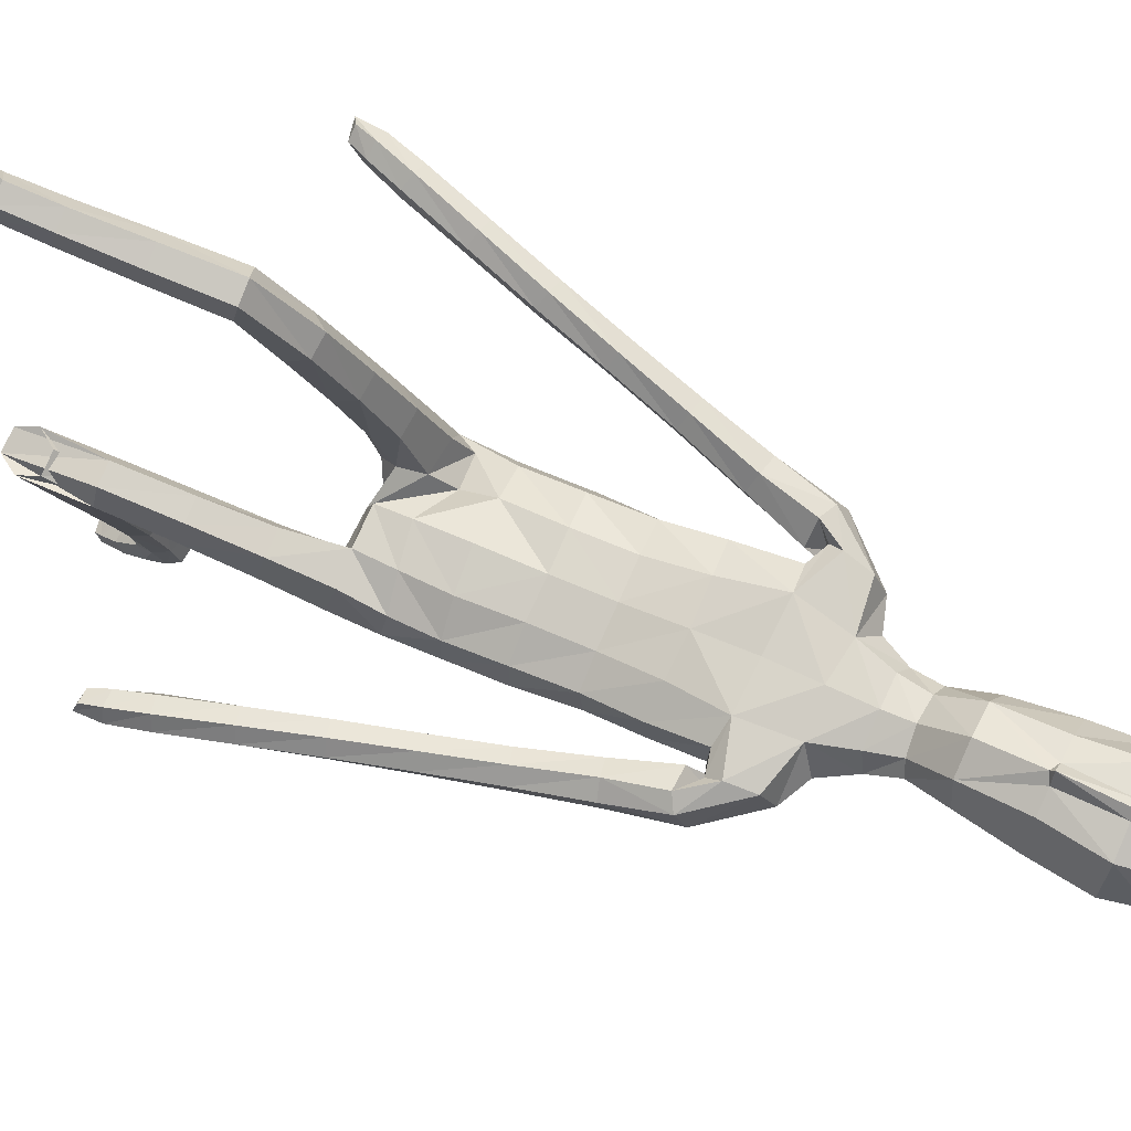
<metadata>
{"format":"obj","ext":"obj","renderer":"f3d","projection":"perspective","resolution":1024,"background":"white","views":[{"elev":79.0,"azim":114.2,"up":"+Z"}]}
</metadata>
<code>
o Group1
v 0.01167 2.754 0.1558
v 0.1611 0.615 -0.506
v 0.1279 0.5793 -0.5251
v 0.1219 0.5538 -0.474
v 0.1494 0.5948 -0.4544
v 0.204 0.6082 -0.5139
v 0.1774 0.5828 -0.529
v 0.1984 0.585 -0.4598
v 0.1591 0.3644 -0.6281
v 0.155 0.3865 -0.6088
v 0.1449 0.4175 -0.6347
v 0.1583 0.3808 -0.6561
v 0.2084 0.3706 -0.6267
v 0.2118 0.3913 -0.6104
v 0.2193 0.3894 -0.6516
v 0.6554 0.6577 -0.005132
v 0.6607 0.6346 0.03112
v 0.6057 0.6465 0.01928
v 0.6328 0.6671 -0.01025
v 0.649 0.7139 0.002018
v 0.6602 0.7094 0.04553
v 0.6295 0.7142 -0.0202
v 0.2005 0.4423 -0.6209
v 0.2109 0.4982 -0.5084
v 0.2258 0.5171 -0.5705
v 0.2191 0.5719 -0.5375
v 0.2167 0.5414 -0.4784
v 0.2163 0.4367 -0.5692
v 0.2279 0.4569 -0.6096
v 0.2173 0.4963 -0.3724
v 0.1926 0.4475 -0.3795
v 0.1385 0.4548 -0.3791
v 0.1304 0.4929 -0.5071
v 0.1448 0.44 -0.5638
v 0.1208 0.5071 -0.3681
v 0.1305 0.5466 -0.5515
v 0.132 0.4846 -0.5959
v 0.6441 0.6444 0.0643
v 0.6049 0.6457 0.05074
v 0.6319 0.6988 0.07837
v 0.5869 0.6986 0.0663
v 0.09425 2.906 0.2491
v 0.1206 2.849 0.2292
v 0.1023 2.918 0.3245
v 0.1573 2.85 0.317
v 0.1085 1.036 0.09074
v 0.1353 0.8793 0.116
v 0.2069 0.8824 0.1226
v 0.202 1.044 0.09163
v 0.2073 1.163 0.06798
v 0.1128 1.147 0.1029
v 0.1014 1.011 0.007602
v 0.1164 0.8727 0.04359
v 0.1149 1.022 -0.06239
v 0.1158 1.147 -0.1045
v 0.2086 1.143 -0.08092
v 0.2071 1.018 -0.05038
v 0.1479 0.8559 -0.01326
v 0.5825 0.6941 0.01782
v 0.1977 0.5567 -0.5516
v 0.2222 0.4189 -0.6336
v 0.1384 2.089 0.08434
v 0.08587 2.217 0.1184
v 0.0805 2.9 0.389
v 0.1012 2.837 0.4037
v 0.1345 1.919 0.2735
v 0.2077 1.906 0.2434
v 0.2706 1.92 0.2419
v 0.2658 1.956 0.2746
v 0.1167 1.762 0.2219
v 0.2084 1.758 0.187
v 0.1226 2.077 0.2644
v 0.2595 2.038 0.2606
v 0.367 1.893 0.239
v 0.3706 1.928 0.1763
v 0.2567 2.079 0.1849
v 0.1731 2.121 0.1852
v 0.3344 1.932 0.133
v 0.4037 1.746 0.1395
v 0.3752 1.747 0.1034
v 0.2616 1.891 0.1491
v 0.2486 1.996 0.1094
v 0.3068 1.722 0.127
v 0.4222 1.558 0.0806
v 0.3607 1.536 0.1084
v 0.308 1.715 0.1854
v 0.2578 1.873 0.2154
v 0.3627 1.53 0.161
v 0.4097 1.349 0.09029
v 0.4122 1.343 0.1394
v 0.4049 1.537 0.1881
v 0.355 1.722 0.2198
v 0.4535 1.35 0.1615
v 0.4607 1.155 0.1196
v 0.5034 1.163 0.1387
v 0.4919 1.363 0.1359
v 0.446 1.551 0.1635
v 0.5394 1.176 0.1107
v 0.5554 0.9765 0.1164
v 0.5892 0.9889 0.08598
v 0.5345 1.18 0.06368
v 0.489 1.368 0.08811
v 0.5823 0.9926 0.03922
v 0.6362 0.8117 0.06119
v 0.6263 0.8148 0.01538
v 0.5603 0.9925 0.01162
v 0.5123 1.18 0.03486
v 0.605 0.8151 -0.01053
v 0.5503 0.7925 0.0332
v 0.5042 0.9705 0.05255
v 0.5613 0.7906 0.07935
v 0.5122 0.967 0.1001
v 0.6046 0.8007 0.09359
v 0.4549 1.159 0.07101
v 0.4677 1.369 0.05823
v 0.4454 1.557 0.113
v 0.4031 1.737 0.1959
v 0.3248 1.869 0.2556
v 0.2752 1.922 0.1757
v 0.2254 1.908 0.1587
v 0.2133 1.965 0.08413
v 0.2237 1.775 0.09963
v 0.1889 1.801 0.01476
v 0.2204 1.625 0.0625
v 0.1839 1.641 -0.01673
v 0.2016 1.607 0.145
v 0.2049 1.445 0.1055
v 0.2311 1.461 0.02429
v 0.1103 1.605 0.1727
v 0.1105 1.442 0.1411
v 0.1173 1.279 0.1217
v 0.2097 1.291 0.07697
v 0.2339 1.299 -0.004505
v 0.2391 1.158 -0.008129
v 0.2012 1.299 -0.07476
v 0.2434 1.03 0.02276
v 0.2455 0.8716 0.06017
v 0.2178 0.8567 -0.00604
v 0.25 0.6923 0.09195
v 0.2306 0.6824 0.02616
v 0.2138 0.6998 0.15
v 0.222 0.5018 0.1728
v 0.2563 0.5024 0.1156
v 0.1486 0.6979 0.1443
v 0.1584 0.5013 0.1685
v 0.1273 0.6893 0.08087
v 0.1369 0.4989 0.1059
v 0.1637 0.6815 0.02572
v 0.1731 0.4958 0.04958
v 0.2375 0.498 0.05028
v 0.2444 0.3774 0.1407
v 0.1822 0.3777 0.1457
v 0.2624 0.3201 0.1181
v 0.246 0.3897 -0.06292
v 0.228 0.4464 -0.04045
v 0.2282 0.2669 0.1001
v 0.2136 0.337 -0.07975
v 0.1661 0.2695 0.1055
v 0.154 0.3398 -0.07387
v 0.1465 0.3256 0.1282
v 0.1354 0.3946 -0.05201
v 0.1687 0.447 -0.03466
v 0.1555 0.508 -0.213
v 0.1263 0.4593 -0.229
v 0.2104 0.5047 -0.219
v 0.1991 0.5447 -0.3615
v 0.1479 0.5518 -0.3577
v 0.2282 0.4522 -0.239
v 0.1991 0.4025 -0.2551
v 0.1439 0.4072 -0.2504
v 0.1136 1.305 -0.1062
v 0.1091 1.483 -0.08727
v 0.2 1.471 -0.05492
v 0.1028 1.653 -0.05356
v 0.1064 1.825 -0.02239
v 0.1185 1.971 0.02993
v 0.08935 2.192 0.256
v 0.1237 2.214 0.1986
v 0.1037 2.294 0.2366
v 0.06966 2.279 0.271
v 0.06323 2.32 0.1619
v 0.09209 2.432 0.1879
v 0.1292 2.403 0.284
v 0.1233 2.586 0.1958
v 0.1352 2.745 0.2074
v 0.18 2.738 0.3138
v 0.1588 2.571 0.3037
v 0.1208 2.732 0.4275
v 0.095 2.558 0.4037
v 0.08554 2.38 0.3637
v 0.1933 0.5049 -0.5848
v 0.02765 2.558 0.4208
v 0.03045 2.73 0.4423
v 0.01669 2.92 0.2371
v 0.01551 2.863 0.1975
v 1.6e-05 1.037 0.08425
v -0.000889 1.129 0.1029
v 0.000487 1.014 -0.01081
v 0.000455 1.155 -0.1079
v 0.000479 1.056 -0.06991
v 0.001184 2.223 0.0773
v 0.002164 2.125 0.04121
v 0.01104 2.838 0.4339
v 0.01378 2.907 0.3972
v 0.01581 2.934 0.3239
v -0.003949 1.767 0.2271
v -0.00434 1.926 0.2665
v -0.002121 2.068 0.2749
v -0.001656 1.445 0.1508
v -0.001939 1.606 0.1817
v -0.001642 1.271 0.1274
v 0.001182 1.487 -0.09733
v 0.000857 1.306 -0.1154
v 0.000985 1.658 -0.0642
v -4.5e-05 1.838 -0.03412
v 0.000638 2.001 -0.000937
v -0.002082 2.191 0.275
v 0.001824 2.45 0.1416
v -0.000708 2.335 0.1209
v 0.007289 2.6 0.1433
v 0.01291 2.754 0.1558
v 0.000784 2.554 0.454
v 0.006741 2.728 0.4588
v -0.003914 2.378 0.3951
v -0.003223 2.271 0.2878
v -0.1317 0.01424 0.8025
v -0.09848 0.03435 0.8392
v -0.09251 0.08234 0.8074
v -0.1201 0.05985 0.767
v -0.1745 0.01585 0.8138
v -0.148 0.02931 0.8406
v -0.1691 0.06445 0.7777
v -0.1299 0.1604 1.041
v -0.1257 0.1521 1.013
v -0.1156 0.1121 1.019
v -0.129 0.1316 1.056
v -0.1791 0.156 1.037
v -0.1825 0.1472 1.012
v -0.19 0.1266 1.048
v -0.7097 0.6961 0.2527
v -0.7086 0.6785 0.2923
v -0.6566 0.6863 0.2691
v -0.6883 0.7037 0.2423
v -0.7012 0.7524 0.2503
v -0.7043 0.7545 0.2953
v -0.6861 0.7488 0.2251
v -0.1712 0.09856 0.9935
v -0.1815 0.1117 0.8686
v -0.1964 0.06247 0.9108
v -0.1897 0.03393 0.8536
v -0.1873 0.09018 0.8186
v -0.1869 0.131 0.9528
v -0.1986 0.09224 0.9762
v -0.1878 0.1942 0.7788
v -0.1618 0.2129 0.8235
v -0.1079 0.2097 0.815
v -0.1009 0.1154 0.8699
v -0.1154 0.1311 0.9465
v -0.09178 0.1922 0.7642
v -0.101 0.04778 0.879
v -0.1027 0.07624 0.9497
v -0.6861 0.6922 0.3201
v -0.65 0.69 0.2997
v -0.6706 0.7475 0.3237
v -0.6286 0.7438 0.3039
v -0.06202 2.912 0.2467
v -0.09165 2.856 0.2259
v -0.07154 2.924 0.3218
v -0.1309 2.86 0.3126
v -0.1051 1.117 0.08602
v -0.1256 1.05 0.2283
v -0.1971 1.057 0.2328
v -0.1983 1.13 0.08546
v -0.2083 1.178 -0.01182
v -0.1132 1.184 0.0272
v -0.09909 1.042 0.05246
v -0.1085 0.988 0.1891
v -0.1145 0.9973 0.000859
v -0.1185 1.067 -0.1102
v -0.2119 1.065 -0.09348
v -0.2063 1.001 0.02027
v -0.1409 0.9326 0.1694
v -0.6333 0.7323 0.2566
v -0.1682 0.03915 0.8736
v -0.1929 0.1114 1.017
v -0.1288 2.101 0.07966
v -0.0828 2.218 0.116
v -0.05307 2.905 0.3869
v -0.07839 2.843 0.4009
v -0.1531 1.932 0.268
v -0.2261 1.93 0.2344
v -0.2855 1.958 0.2304
v -0.2778 1.992 0.264
v -0.1276 1.764 0.2183
v -0.2188 1.762 0.1809
v -0.1214 2.086 0.2602
v -0.2607 2.071 0.2506
v -0.3643 1.94 0.2566
v -0.3782 1.967 0.1916
v -0.2495 2.111 0.1745
v -0.163 2.137 0.1792
v -0.3497 1.963 0.1425
v -0.4195 1.782 0.1895
v -0.3981 1.778 0.149
v -0.2756 1.922 0.1504
v -0.25 2.028 0.09788
v -0.3269 1.754 0.1631
v -0.4513 1.589 0.1628
v -0.386 1.569 0.182
v -0.3174 1.754 0.2213
v -0.2607 1.914 0.2152
v -0.3784 1.57 0.2343
v -0.4402 1.383 0.2005
v -0.4337 1.385 0.2496
v -0.4147 1.583 0.2673
v -0.3571 1.768 0.2621
v -0.4702 1.396 0.2775
v -0.4879 1.197 0.2666
v -0.5262 1.21 0.2916
v -0.5124 1.407 0.2577
v -0.4594 1.595 0.2488
v -0.5666 1.22 0.269
v -0.5843 1.024 0.3064
v -0.6229 1.034 0.2811
v -0.5704 1.218 0.2217
v -0.5183 1.405 0.2099
v -0.6246 1.031 0.2339
v -0.6764 0.857 0.2913
v -0.675 0.8532 0.2445
v -0.6081 1.026 0.2031
v -0.5538 1.213 0.1896
v -0.6588 0.849 0.2154
v -0.5974 0.8305 0.2514
v -0.5458 1.007 0.236
v -0.5996 0.8355 0.2986
v -0.5449 1.011 0.2842
v -0.6394 0.8493 0.3187
v -0.4911 1.194 0.2176
v -0.5029 1.401 0.1768
v -0.4681 1.594 0.1986
v -0.4086 1.781 0.2455
v -0.32 1.918 0.2682
v -0.2871 1.962 0.1625
v -0.2403 1.935 0.1486
v -0.2183 1.991 0.07551
v -0.2326 1.781 0.09288
v -0.1939 1.806 0.009077
v -0.2234 1.627 0.05716
v -0.1842 1.642 -0.0211
v -0.2061 1.608 0.1402
v -0.2075 1.441 0.09056
v -0.2318 1.456 0.0122
v -0.1144 1.605 0.1701
v -0.1136 1.442 0.1386
v -0.1204 1.276 0.08458
v -0.2124 1.279 0.03073
v -0.2356 1.272 -0.04365
v -0.2414 1.123 -0.05745
v -0.2019 1.264 -0.1029
v -0.241 1.067 0.05678
v -0.237 1.001 0.2053
v -0.2106 0.939 0.176
v -0.2348 0.9177 0.3674
v -0.2169 0.8593 0.3348
v -0.1974 0.9685 0.395
v -0.1986 0.8697 0.5635
v -0.2344 0.8225 0.5315
v -0.1323 0.9627 0.3903
v -0.1352 0.8649 0.5597
v -0.1124 0.9069 0.358
v -0.1152 0.8118 0.525
v -0.15 0.8583 0.3324
v -0.1527 0.7651 0.495
v -0.2172 0.7671 0.4956
v -0.218 0.6986 0.6264
v -0.1559 0.7025 0.6224
v -0.2341 0.7076 0.6892
v -0.2174 0.5159 0.7185
v -0.2013 0.5071 0.6575
v -0.1981 0.7183 0.7433
v -0.1834 0.5274 0.7716
v -0.1363 0.7215 0.7364
v -0.1239 0.5309 0.7643
v -0.1186 0.7132 0.6759
v -0.1072 0.5225 0.7053
v -0.1421 0.5116 0.6524
v -0.1284 0.3266 0.6878
v -0.09761 0.3368 0.7372
v -0.1831 0.3232 0.6954
v -0.1711 0.1789 0.7307
v -0.1202 0.1782 0.7211
v -0.1991 0.332 0.7513
v -0.1685 0.3427 0.8016
v -0.1135 0.3442 0.7935
v -0.113 1.278 -0.1229
v -0.1069 1.483 -0.08971
v -0.1988 1.467 -0.06305
v -0.101 1.653 -0.05592
v -0.1084 1.827 -0.02554
v -0.1213 1.981 0.02552
v -0.08994 2.193 0.2535
v -0.1218 2.216 0.195
v -0.1081 2.295 0.2335
v -0.07537 2.28 0.269
v -0.06566 2.321 0.1601
v -0.09055 2.438 0.1851
v -0.1322 2.411 0.28
v -0.111 2.593 0.1922
v -0.1124 2.753 0.2035
v -0.1609 2.749 0.3085
v -0.1508 2.581 0.2989
v -0.1057 2.74 0.424
v -0.09111 2.565 0.4008
v -0.09226 2.385 0.361
v -0.1639 0.06505 0.9294
v -0.02466 2.56 0.42
v -0.01632 2.731 0.4415
v 0.0007 2.544 0.4348
f 2 3 4
f 2 6 3
f 2 5 6
f 9 10 11
f 9 13 14
f 9 12 15
f 16 17 19
f 16 20 17
f 16 19 22
f 12 11 23
f 24 25 27
f 24 28 29
f 24 27 31
f 24 31 32
f 24 33 28
f 33 32 35
f 33 4 3
f 33 36 34
f 38 39 17
f 38 40 41
f 38 17 40
f 42 43 194
f 42 44 43
f 46 47 48
f 46 49 50
f 46 52 47
f 46 51 196
f 46 196 198
f 54 55 57
f 54 200 199
f 54 52 200
f 54 58 53
f 19 18 22
f 7 60 3
f 7 6 60
f 61 14 13
f 61 29 14
f 61 15 23
f 62 202 201
f 39 41 18
f 64 204 65
f 64 44 204
f 64 65 45
f 66 67 68
f 66 70 71
f 66 207 206
f 66 72 208
f 66 69 72
f 73 69 74
f 73 76 72
f 73 75 76
f 78 75 79
f 78 81 76
f 78 80 83
f 83 80 85
f 83 86 81
f 83 85 88
f 88 85 90
f 88 91 86
f 88 90 93
f 93 90 95
f 93 96 91
f 93 95 98
f 98 95 100
f 98 101 96
f 98 100 103
f 103 100 105
f 103 106 107
f 103 105 106
f 108 105 20
f 108 109 106
f 108 22 59
f 109 111 112
f 109 59 111
f 111 113 112
f 111 41 40
f 113 104 99
f 113 40 21
f 112 94 114
f 112 99 94
f 114 107 110
f 114 89 115
f 114 94 89
f 115 102 101
f 115 84 102
f 115 89 84
f 116 97 102
f 116 79 117
f 116 84 80
f 117 92 97
f 117 74 92
f 117 79 75
f 118 87 92
f 118 68 119
f 118 74 69
f 119 82 87
f 119 120 121
f 119 68 67
f 120 122 121
f 120 67 122
f 122 124 123
f 122 71 124
f 126 127 128
f 126 129 127
f 126 71 70
f 129 210 130
f 129 70 206
f 209 211 131
f 211 197 131
f 131 132 130
f 131 51 132
f 132 133 127
f 132 50 134
f 134 56 133
f 134 136 56
f 134 50 49
f 136 137 57
f 136 49 48
f 137 139 138
f 137 48 139
f 141 142 139
f 141 144 142
f 141 48 47
f 144 146 145
f 144 47 53
f 146 148 149
f 146 53 148
f 148 140 150
f 148 58 140
f 150 151 149
f 150 143 153
f 150 140 143
f 153 154 155
f 153 156 154
f 153 143 156
f 156 158 157
f 156 142 145
f 158 160 161
f 158 145 160
f 160 152 162
f 160 147 149
f 162 163 164
f 162 155 165
f 162 152 155
f 165 166 167
f 165 168 166
f 165 155 168
f 168 169 30
f 168 154 169
f 169 170 32
f 169 157 170
f 170 164 35
f 170 159 161
f 166 8 167
f 166 30 8
f 167 35 164
f 167 5 35
f 138 58 54
f 135 171 172
f 135 56 171
f 135 173 128
f 171 213 212
f 171 55 213
f 212 214 172
f 214 215 174
f 215 216 175
f 175 123 125
f 175 176 121
f 174 125 173
f 173 125 124
f 104 21 20
f 72 177 217
f 72 77 178
f 178 179 180
f 178 63 179
f 178 77 62
f 181 182 183
f 181 219 182
f 181 63 219
f 218 220 182
f 220 1 184
f 1 195 185
f 185 186 184
f 185 43 45
f 186 188 189
f 186 45 188
f 188 193 192
f 188 65 193
f 222 418 192
f 224 225 180
f 225 217 177
f 190 183 187
f 190 180 179
f 187 183 184
f 205 44 194
f 216 202 176
f 62 82 176
f 62 77 82
f 60 191 37
f 60 26 191
f 191 23 11
f 191 25 23
f 37 11 10
f 34 10 14
f 26 6 8
f 193 223 222
f 418 224 190
f 226 229 227
f 226 227 230
f 226 230 229
f 233 236 235
f 233 234 238
f 233 237 239
f 240 243 241
f 240 241 244
f 240 244 246
f 236 239 247
f 248 251 249
f 248 249 253
f 248 255 251
f 248 257 256
f 248 252 257
f 257 228 259
f 257 260 227
f 257 258 260
f 262 241 263
f 262 263 265
f 262 264 241
f 266 194 267
f 266 267 268
f 270 273 272
f 270 275 274
f 270 271 276
f 270 196 275
f 270 276 198
f 278 281 279
f 278 279 199
f 278 200 276
f 278 276 277
f 243 246 242
f 231 227 284
f 231 284 230
f 285 239 237
f 285 238 253
f 285 253 247
f 286 287 201
f 263 242 265
f 288 289 204
f 288 204 268
f 288 268 269
f 290 293 292
f 290 291 295
f 290 294 206
f 290 207 208
f 290 296 293
f 297 299 298
f 297 296 300
f 297 300 299
f 302 304 303
f 302 300 305
f 302 305 307
f 307 309 304
f 307 305 310
f 307 310 312
f 312 314 309
f 312 310 315
f 312 315 317
f 317 319 314
f 317 315 320
f 317 320 322
f 322 324 319
f 322 320 325
f 322 325 327
f 327 329 324
f 327 325 331
f 327 330 329
f 332 246 244
f 332 330 333
f 332 333 283
f 333 334 336
f 333 335 283
f 335 336 337
f 335 337 264
f 337 323 328
f 337 328 245
f 336 334 338
f 336 318 323
f 338 334 331
f 338 331 339
f 338 313 318
f 339 331 325
f 339 326 308
f 339 308 313
f 340 326 321
f 340 321 341
f 340 303 304
f 341 321 316
f 341 316 298
f 341 298 299
f 342 316 311
f 342 311 343
f 342 292 293
f 343 311 306
f 343 306 345
f 343 344 291
f 344 345 346
f 344 346 291
f 346 347 348
f 346 348 295
f 350 348 352
f 350 351 353
f 350 353 294
f 353 354 210
f 353 210 294
f 209 354 355
f 211 355 197
f 355 354 356
f 355 356 274
f 356 351 357
f 356 357 358
f 358 357 280
f 358 280 360
f 358 360 273
f 360 281 361
f 360 361 272
f 361 362 363
f 361 363 272
f 365 363 366
f 365 366 368
f 365 368 271
f 368 369 370
f 368 370 277
f 370 371 373
f 370 372 277
f 372 373 374
f 372 364 282
f 374 373 375
f 374 375 377
f 374 367 364
f 377 375 379
f 377 378 380
f 377 380 367
f 380 381 382
f 380 382 369
f 382 383 385
f 382 384 371
f 384 385 386
f 384 376 373
f 386 385 388
f 386 387 389
f 386 379 376
f 389 387 391
f 389 390 392
f 389 392 379
f 392 254 393
f 392 393 378
f 393 255 256
f 393 394 381
f 394 256 259
f 394 388 385
f 390 391 232
f 390 232 254
f 391 387 388
f 391 259 229
f 362 281 278
f 359 397 396
f 359 395 280
f 359 357 352
f 395 396 212
f 395 213 279
f 212 396 214
f 214 398 215
f 215 399 216
f 399 398 349
f 399 347 345
f 398 396 397
f 397 352 348
f 328 329 244
f 296 208 217
f 296 401 402
f 402 401 404
f 402 403 287
f 402 287 286
f 405 403 407
f 405 406 219
f 405 219 201
f 218 406 220
f 220 408 221
f 221 409 195
f 409 408 410
f 409 410 269
f 410 411 413
f 410 412 269
f 412 413 416
f 412 417 289
f 222 416 418
f 224 414 404
f 225 404 401
f 414 413 411
f 414 407 403
f 411 408 407
f 205 194 268
f 216 400 202
f 286 400 306
f 286 306 301
f 284 260 261
f 284 415 250
f 415 261 235
f 415 247 249
f 261 258 234
f 258 252 238
f 250 251 232
f 417 416 222
f 224 418 414
f 5 2 4
f 6 7 3
f 5 8 6
f 12 9 11
f 10 9 14
f 13 9 15
f 17 18 19
f 20 21 17
f 20 16 22
f 15 12 23
f 25 26 27
f 25 24 29
f 27 30 31
f 33 24 32
f 33 34 28
f 4 33 35
f 36 33 3
f 36 37 34
f 39 18 17
f 39 38 41
f 17 21 40
f 43 195 194
f 44 45 43
f 49 46 48
f 51 46 50
f 52 53 47
f 51 197 196
f 52 46 198
f 55 56 57
f 55 54 199
f 52 198 200
f 52 54 53
f 18 59 22
f 60 36 3
f 6 26 60
f 15 61 13
f 29 28 14
f 29 61 23
f 63 62 201
f 41 59 18
f 204 203 65
f 44 205 204
f 44 64 45
f 69 66 68
f 67 66 71
f 70 66 206
f 207 66 208
f 69 73 72
f 75 73 74
f 76 77 72
f 75 78 76
f 80 78 79
f 81 82 76
f 81 78 83
f 80 84 85
f 86 87 81
f 86 83 88
f 85 89 90
f 91 92 86
f 91 88 93
f 90 94 95
f 96 97 91
f 96 93 98
f 95 99 100
f 101 102 96
f 101 98 103
f 100 104 105
f 101 103 107
f 105 108 106
f 22 108 20
f 109 110 106
f 109 108 59
f 110 109 112
f 59 41 111
f 113 99 112
f 113 111 40
f 104 100 99
f 104 113 21
f 110 112 114
f 99 95 94
f 107 106 110
f 107 114 115
f 94 90 89
f 107 115 101
f 84 116 102
f 89 85 84
f 97 96 102
f 97 116 117
f 79 116 80
f 92 91 97
f 74 118 92
f 74 117 75
f 87 86 92
f 87 118 119
f 68 118 69
f 82 81 87
f 82 119 121
f 120 119 67
f 122 123 121
f 67 71 122
f 124 125 123
f 71 126 124
f 124 126 128
f 129 130 127
f 129 126 70
f 210 209 130
f 210 129 206
f 130 209 131
f 197 51 131
f 132 127 130
f 51 50 132
f 133 128 127
f 133 132 134
f 56 135 133
f 136 57 56
f 136 134 49
f 137 138 57
f 137 136 48
f 139 140 138
f 48 141 139
f 142 143 139
f 144 145 142
f 144 141 47
f 146 147 145
f 146 144 53
f 147 146 149
f 53 58 148
f 149 148 150
f 58 138 140
f 151 152 149
f 151 150 153
f 140 139 143
f 151 153 155
f 156 157 154
f 143 142 156
f 158 159 157
f 158 156 145
f 159 158 161
f 145 147 160
f 161 160 162
f 152 160 149
f 161 162 164
f 163 162 165
f 152 151 155
f 163 165 167
f 168 30 166
f 155 154 168
f 169 31 30
f 154 157 169
f 31 169 32
f 157 159 170
f 32 170 35
f 164 170 161
f 8 5 167
f 30 27 8
f 163 167 164
f 5 4 35
f 57 138 54
f 173 135 172
f 56 55 171
f 133 135 128
f 172 171 212
f 55 199 213
f 214 174 172
f 215 175 174
f 216 176 175
f 174 175 125
f 123 175 121
f 172 174 173
f 128 173 124
f 105 104 20
f 208 72 217
f 177 72 178
f 177 178 180
f 63 181 179
f 63 178 62
f 179 181 183
f 219 218 182
f 63 201 219
f 220 184 182
f 1 185 184
f 195 43 185
f 186 187 184
f 186 185 45
f 187 186 189
f 45 65 188
f 189 188 192
f 65 203 223
f 193 65 223
f 190 224 180
f 180 225 177
f 189 190 187
f 183 190 179
f 183 182 184
f 44 42 194
f 202 62 176
f 82 121 176
f 77 76 82
f 36 60 37
f 26 25 191
f 37 191 11
f 25 29 23
f 34 37 10
f 28 34 14
f 27 26 8
f 192 193 222
f 192 418 190
f 189 192 190
f 229 228 227
f 227 231 230
f 230 232 229
f 234 233 235
f 237 233 238
f 236 233 239
f 243 242 241
f 241 245 244
f 243 240 246
f 235 236 247
f 251 250 249
f 252 248 253
f 255 254 251
f 255 248 256
f 252 258 257
f 256 257 259
f 228 257 227
f 258 261 260
f 241 242 263
f 264 262 265
f 264 245 241
f 194 195 267
f 267 269 268
f 271 270 272
f 273 270 274
f 271 277 276
f 196 197 275
f 196 270 198
f 281 280 279
f 200 278 199
f 200 198 276
f 282 278 277
f 246 283 242
f 227 260 284
f 284 250 230
f 238 285 237
f 238 252 253
f 239 285 247
f 202 286 201
f 242 283 265
f 289 203 204
f 204 205 268
f 289 288 269
f 291 290 292
f 294 290 295
f 207 290 206
f 296 290 208
f 296 297 293
f 293 297 298
f 296 301 300
f 300 302 299
f 299 302 303
f 300 306 305
f 304 302 307
f 309 308 304
f 305 311 310
f 309 307 312
f 314 313 309
f 310 316 315
f 314 312 317
f 319 318 314
f 315 321 320
f 319 317 322
f 324 323 319
f 320 326 325
f 324 322 327
f 329 328 324
f 330 327 331
f 330 332 329
f 329 332 244
f 330 334 333
f 246 332 283
f 335 333 336
f 335 265 283
f 336 323 337
f 265 335 264
f 323 324 328
f 264 337 245
f 318 336 338
f 318 319 323
f 334 330 331
f 313 338 339
f 313 314 318
f 326 339 325
f 326 340 308
f 308 309 313
f 326 320 321
f 303 340 341
f 308 340 304
f 321 315 316
f 316 342 298
f 303 341 299
f 316 310 311
f 292 342 343
f 298 342 293
f 311 305 306
f 344 343 345
f 292 343 291
f 345 347 346
f 346 295 291
f 347 349 348
f 348 350 295
f 351 350 352
f 351 354 353
f 295 350 294
f 354 209 210
f 210 206 294
f 211 209 355
f 355 275 197
f 354 351 356
f 275 355 274
f 351 352 357
f 274 356 358
f 357 359 280
f 280 281 360
f 274 358 273
f 281 362 361
f 273 360 272
f 362 364 363
f 363 365 272
f 363 367 366
f 366 369 368
f 272 365 271
f 369 371 370
f 271 368 277
f 372 370 373
f 372 282 277
f 364 372 374
f 364 362 282
f 373 376 375
f 367 374 377
f 367 363 364
f 378 377 379
f 378 381 380
f 380 366 367
f 381 383 382
f 366 380 369
f 384 382 385
f 369 382 371
f 376 384 386
f 371 384 373
f 387 386 388
f 379 386 389
f 379 375 376
f 390 389 391
f 390 254 392
f 392 378 379
f 254 255 393
f 393 381 378
f 394 393 256
f 394 383 381
f 388 394 259
f 383 394 385
f 391 229 232
f 232 251 254
f 259 391 388
f 259 228 229
f 282 362 278
f 395 359 396
f 395 279 280
f 397 359 352
f 213 395 212
f 213 199 279
f 396 398 214
f 398 399 215
f 399 400 216
f 347 399 349
f 400 399 345
f 349 398 397
f 349 397 348
f 245 328 244
f 401 296 217
f 301 296 402
f 403 402 404
f 403 405 287
f 301 402 286
f 406 405 407
f 406 218 219
f 287 405 201
f 406 408 220
f 408 409 221
f 409 267 195
f 408 411 410
f 267 409 269
f 412 410 413
f 412 289 269
f 417 412 416
f 417 223 289
f 223 203 289
f 225 224 404
f 217 225 401
f 407 414 411
f 404 414 403
f 408 406 407
f 194 266 268
f 400 286 202
f 400 345 306
f 306 300 301
f 415 284 261
f 415 249 250
f 247 415 235
f 247 253 249
f 235 261 234
f 234 258 238
f 230 250 232
f 223 417 222
f 418 416 414
f 416 413 414

</code>
